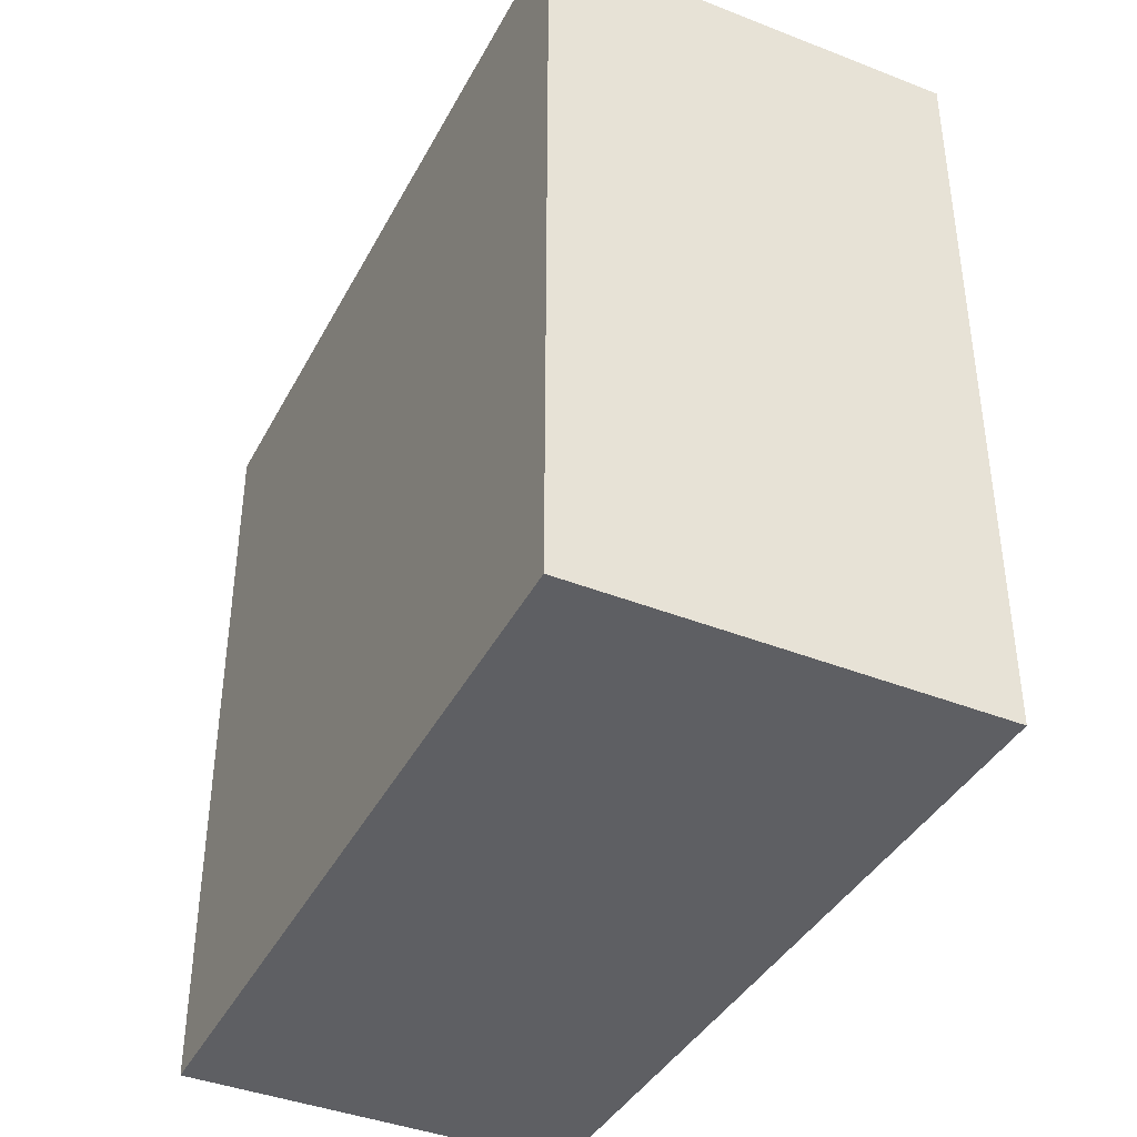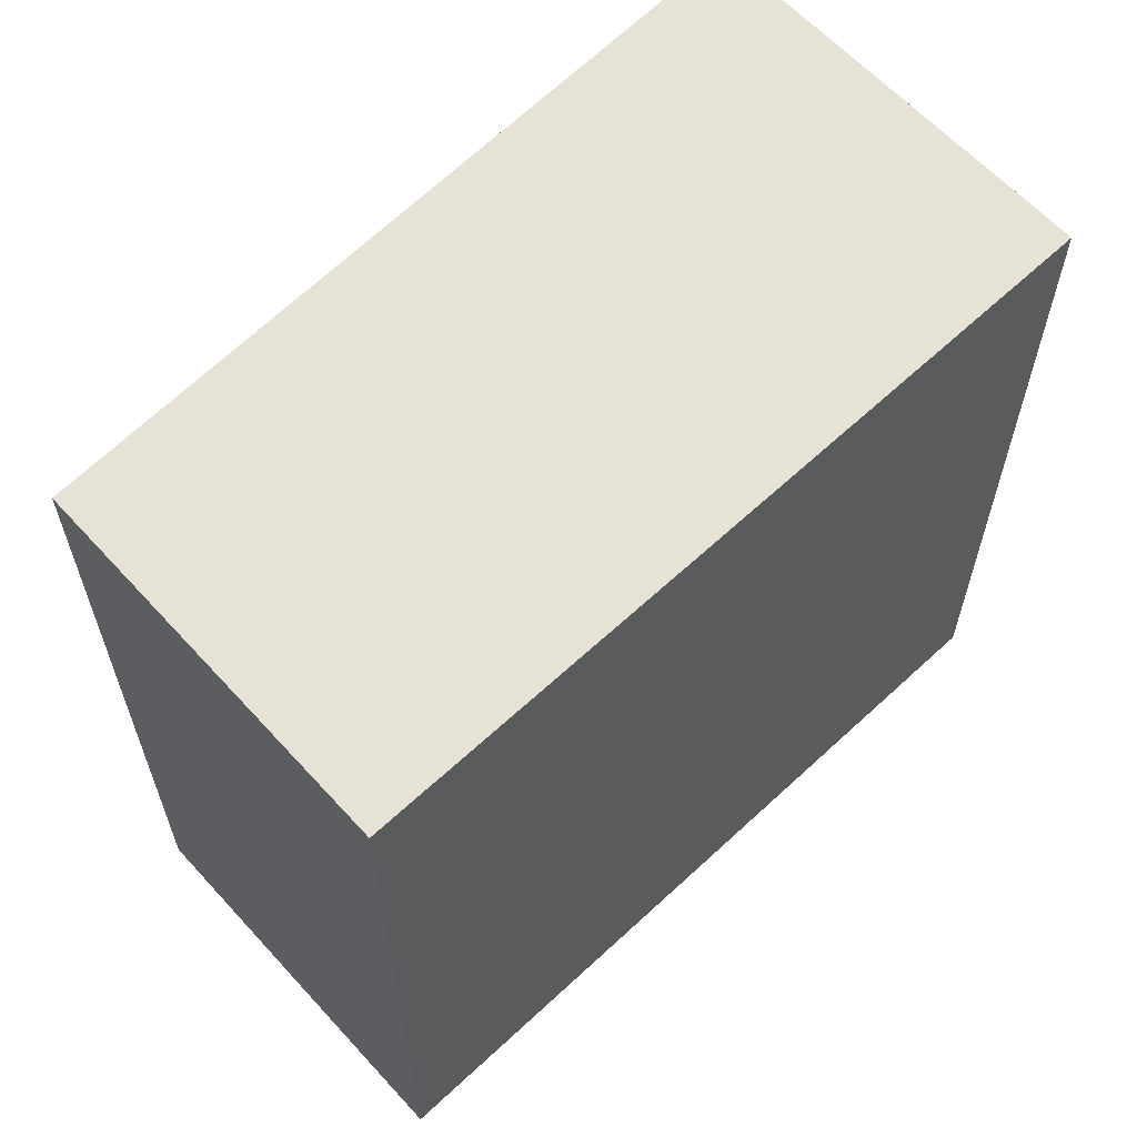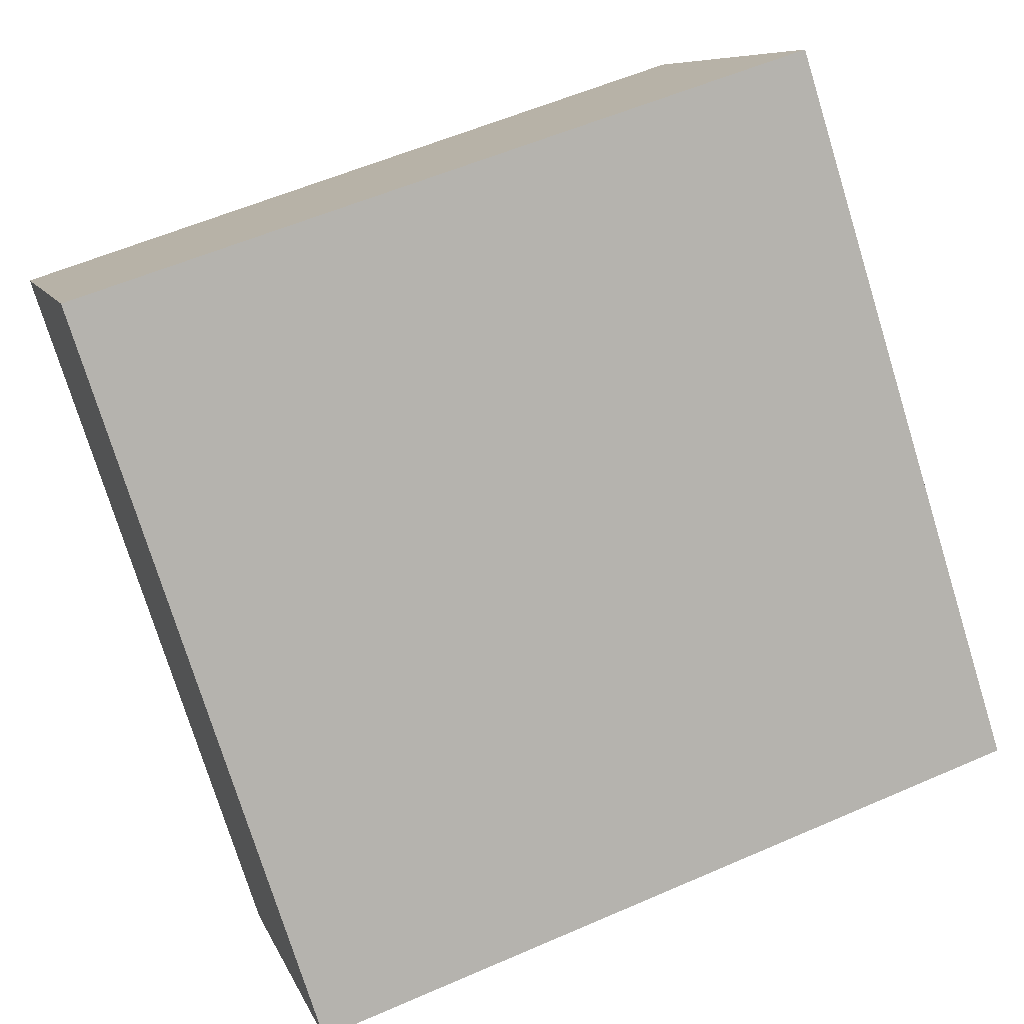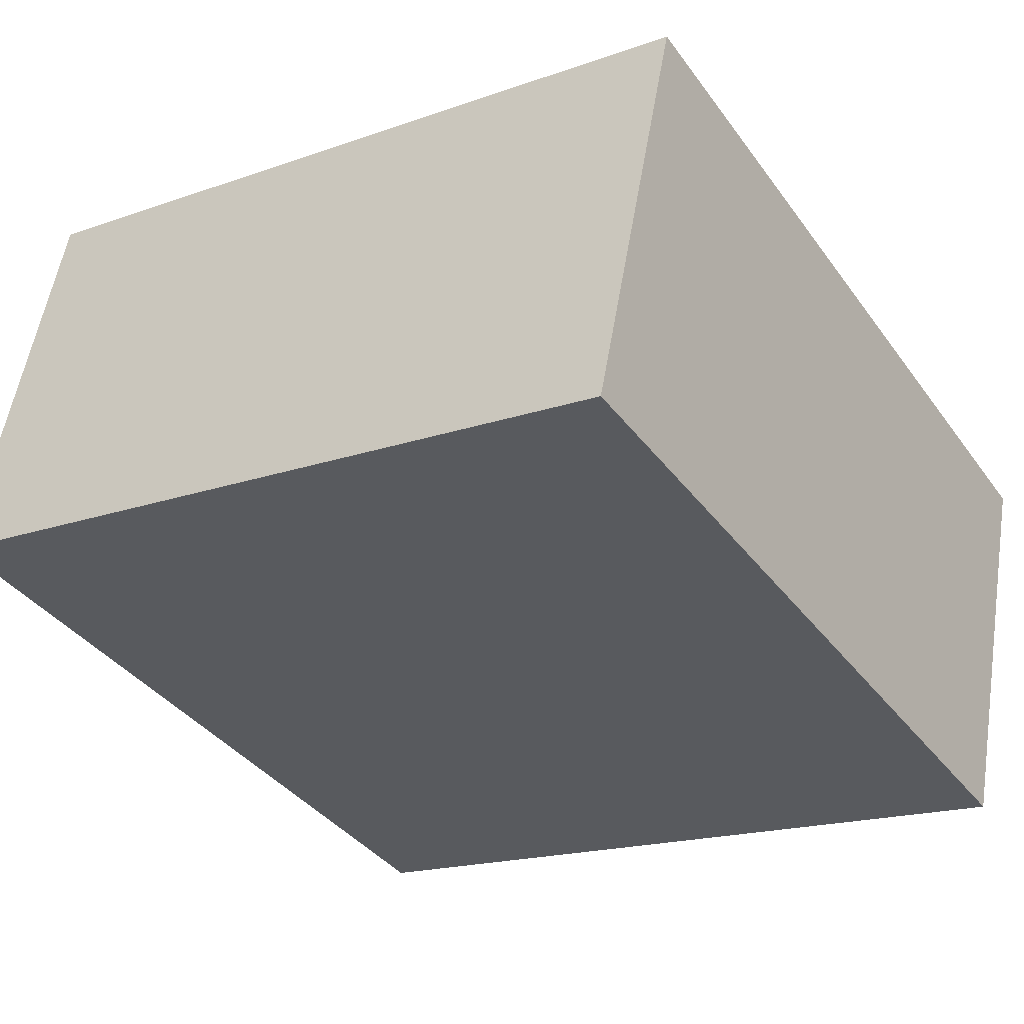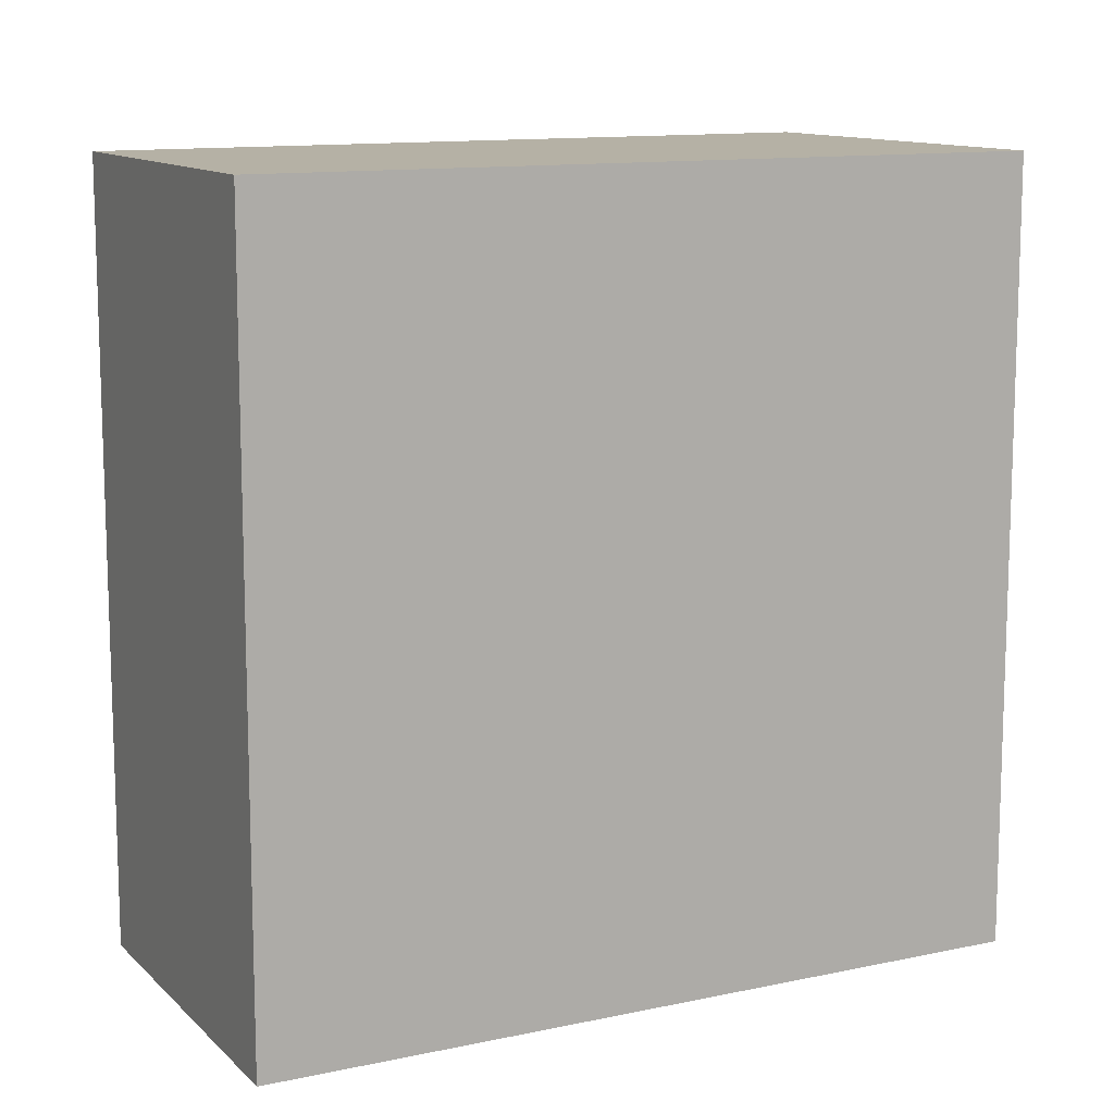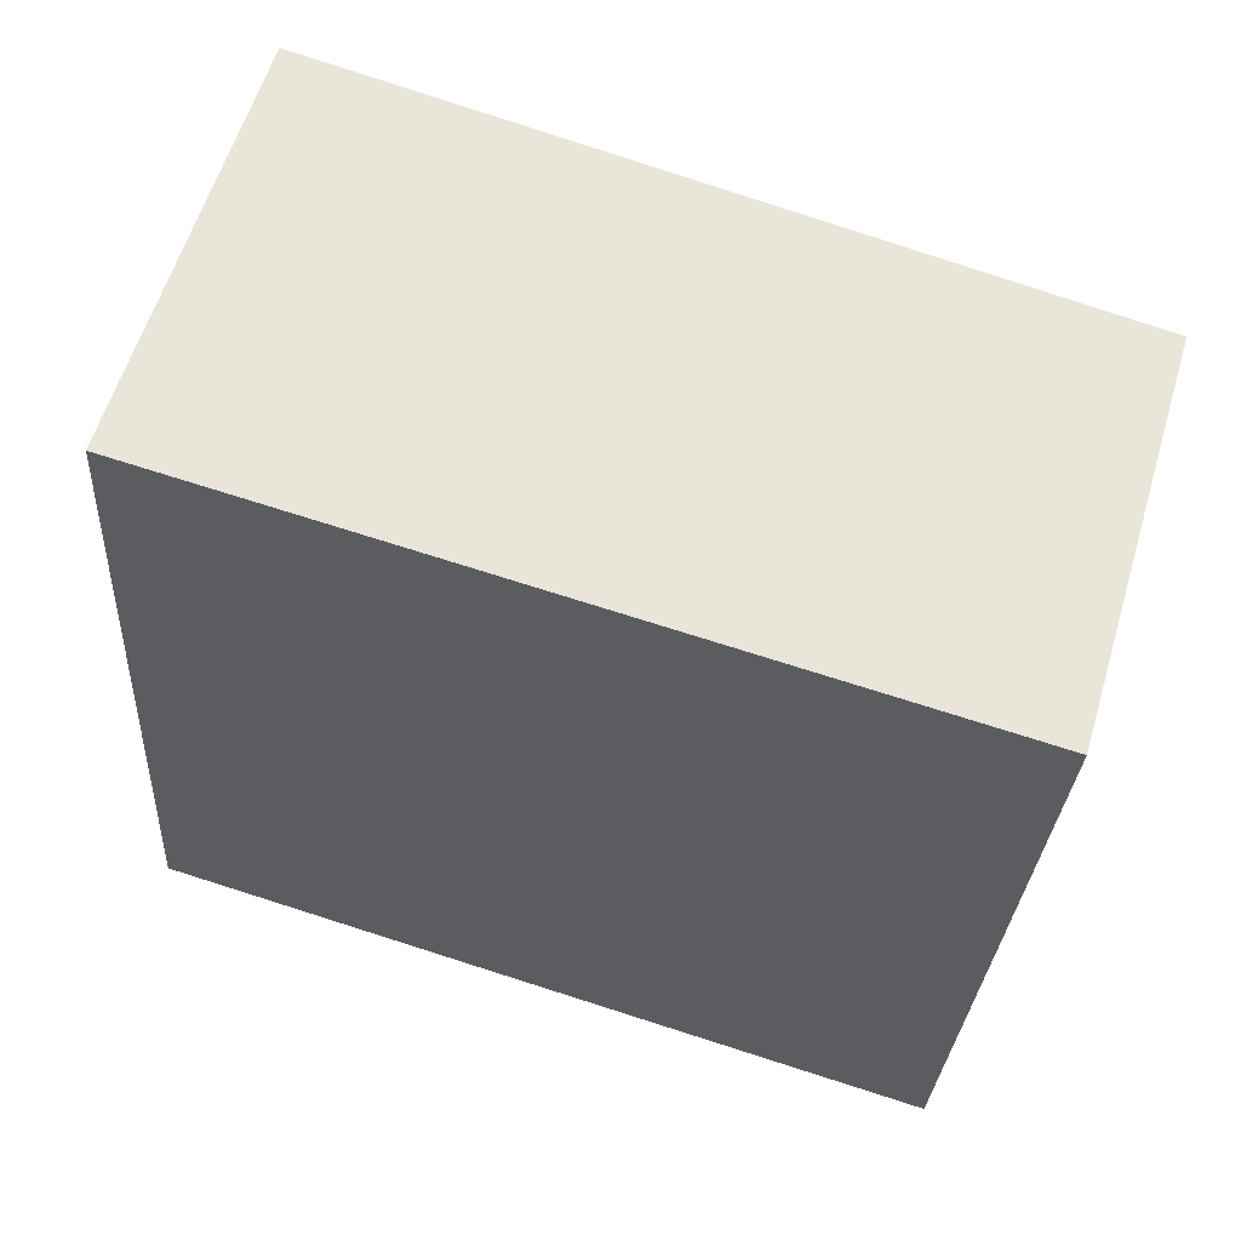
<metadata>
{"format":"obj","ext":"obj","renderer":"f3d","projection":"perspective","resolution":1024,"background":"white","views":[{"elev":-41.4,"azim":-98.4,"up":"+Y"},{"elev":63.1,"azim":154.2,"up":"+Y"},{"elev":-76.1,"azim":-162.8,"up":"+Z"},{"elev":-17.8,"azim":-55.2,"up":"+Z"},{"elev":11.8,"azim":170.0,"up":"+Y"},{"elev":-28.9,"azim":-3.4,"up":"+Z"}]}
</metadata>
<code>
v  2.976 2.703 0.483
v  0 2.703 1.655e-16
v  0.427 2.703 1.382
v  2.593 2.703 -0.816
v  0 0 0
v  0.427 -8.462e-17 1.382
v  2.976 -2.958e-17 0.483
v  2.593 4.997e-17 -0.816
g defaultobject
f 1 2 3
f 2 1 4
f 5 3 2
f 3 5 6
f 6 1 3
f 1 6 7
f 7 4 1
f 4 7 8
f 8 2 4
f 2 8 5
f 5 7 6
f 7 5 8

</code>
